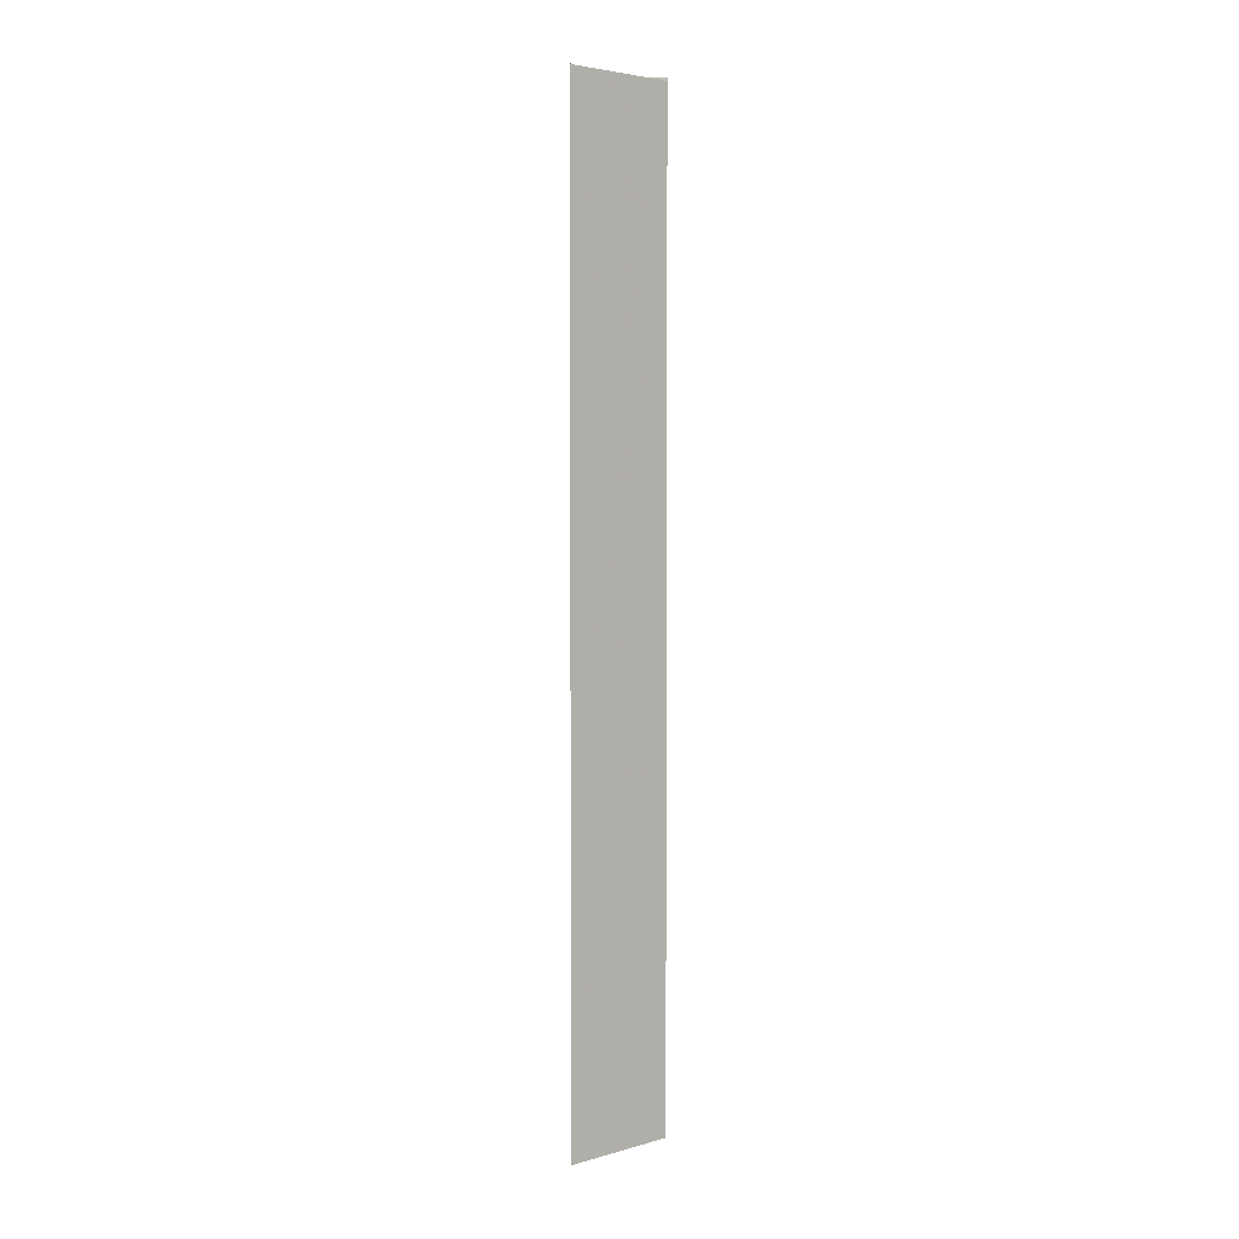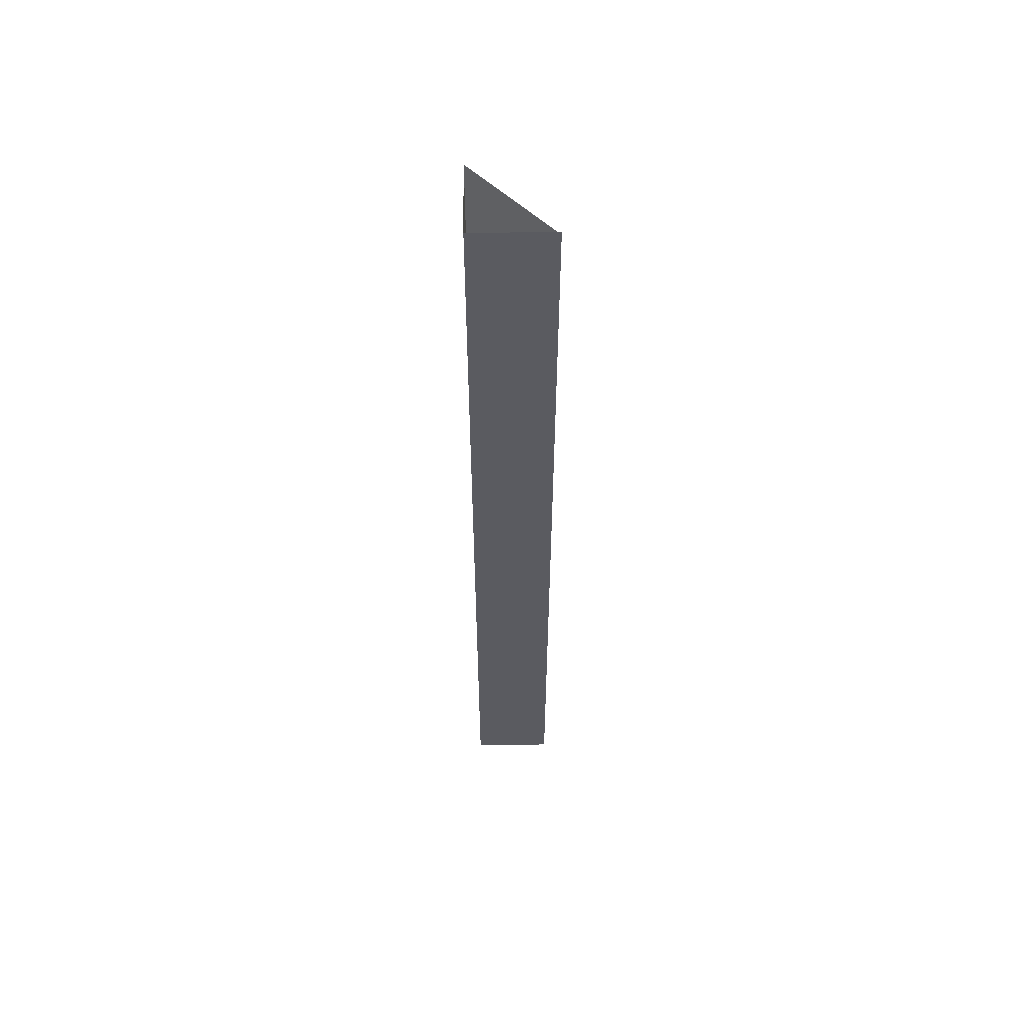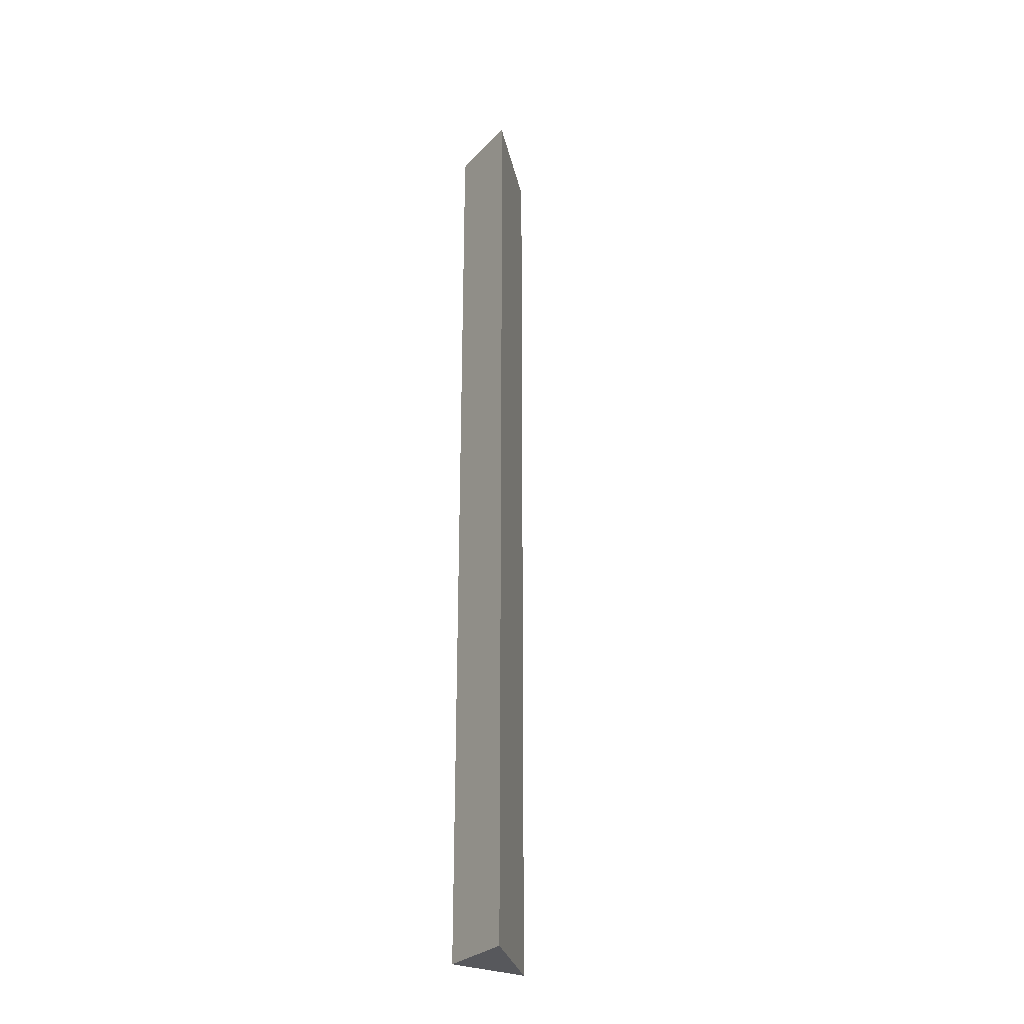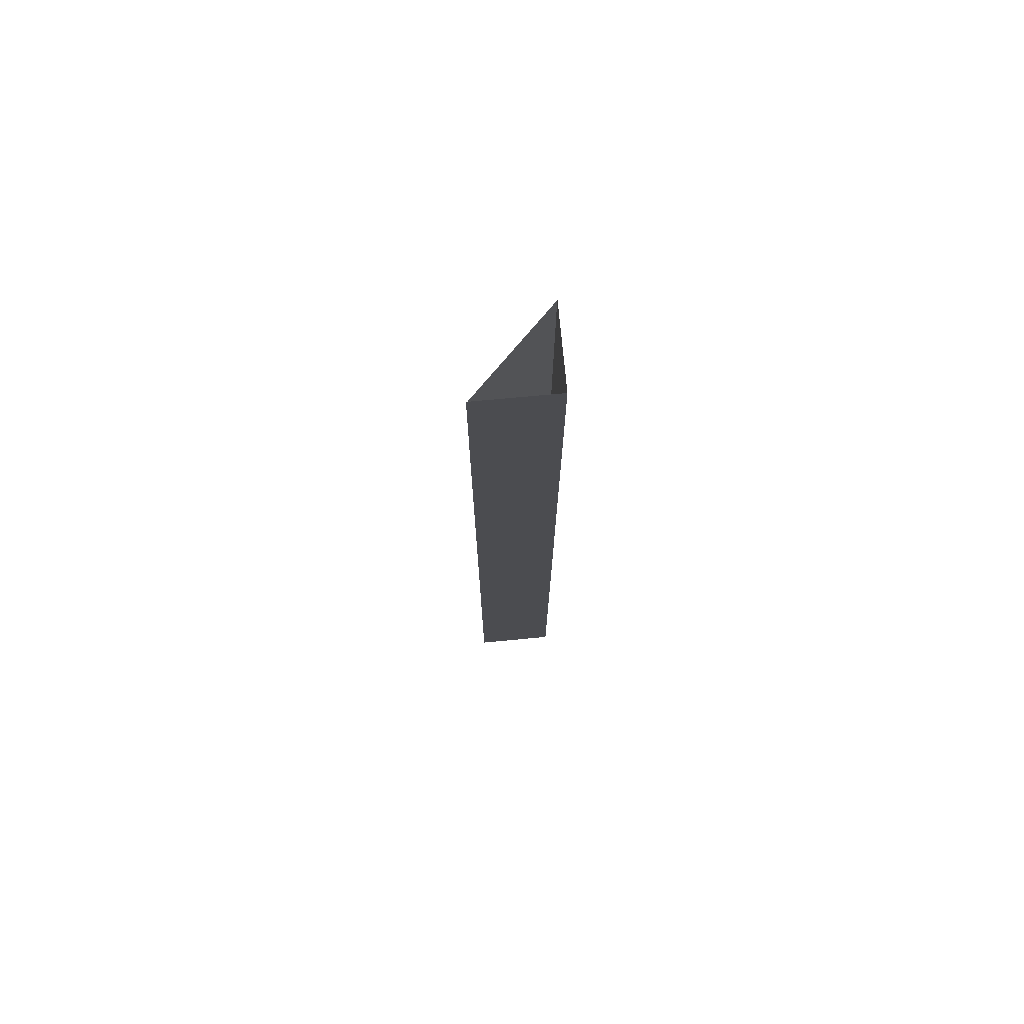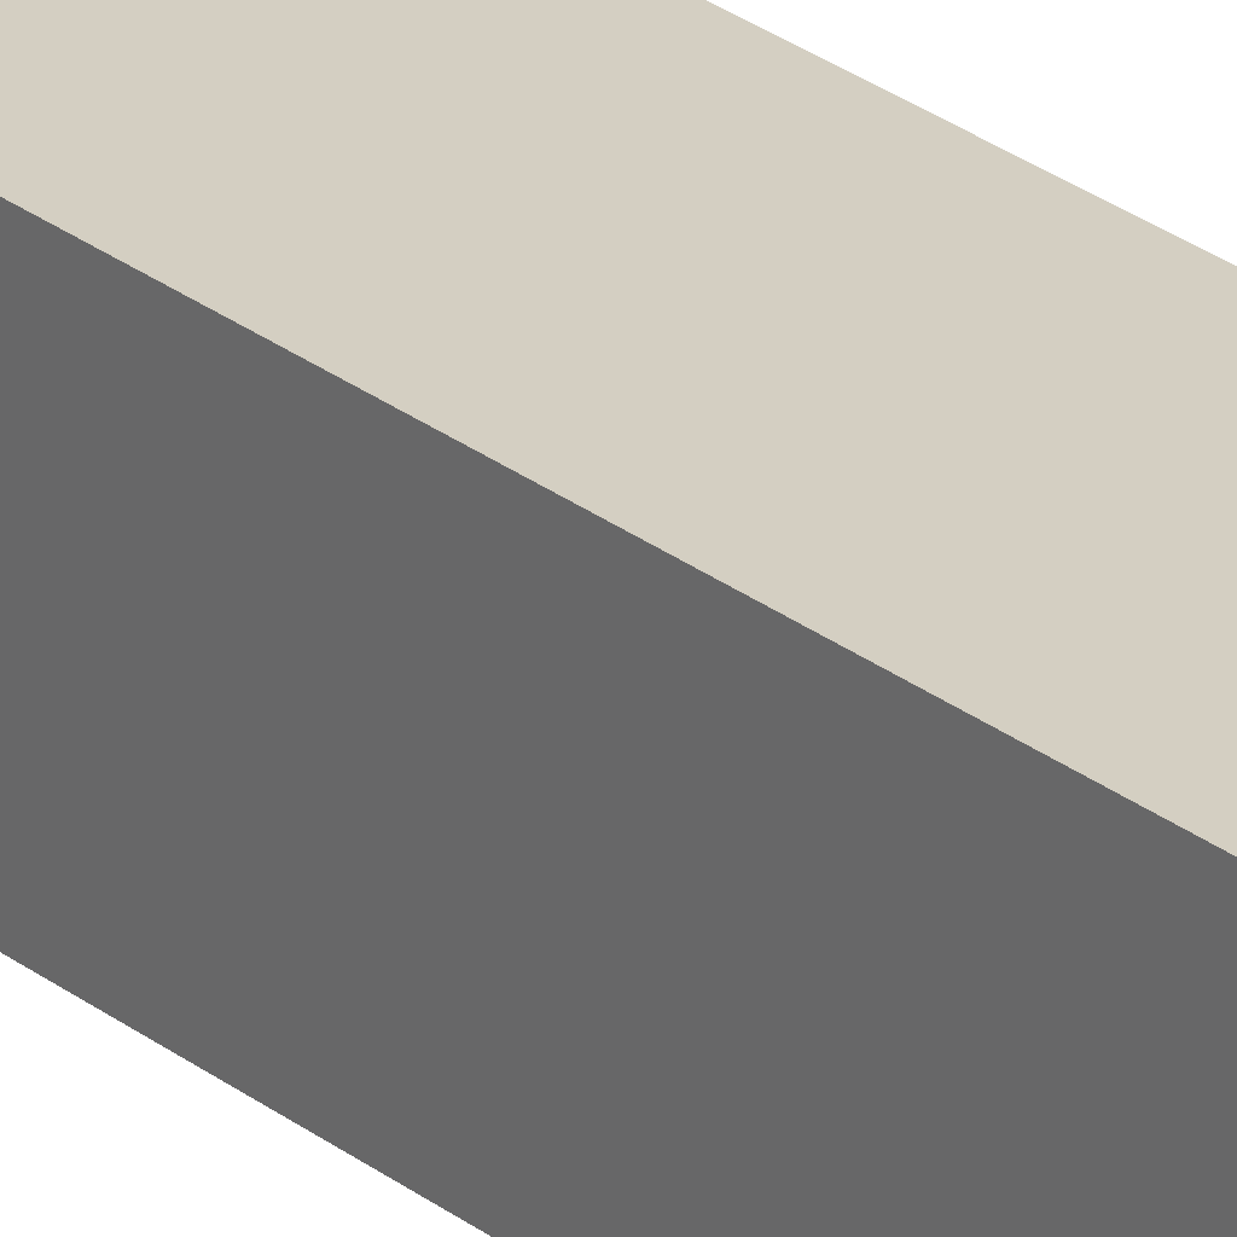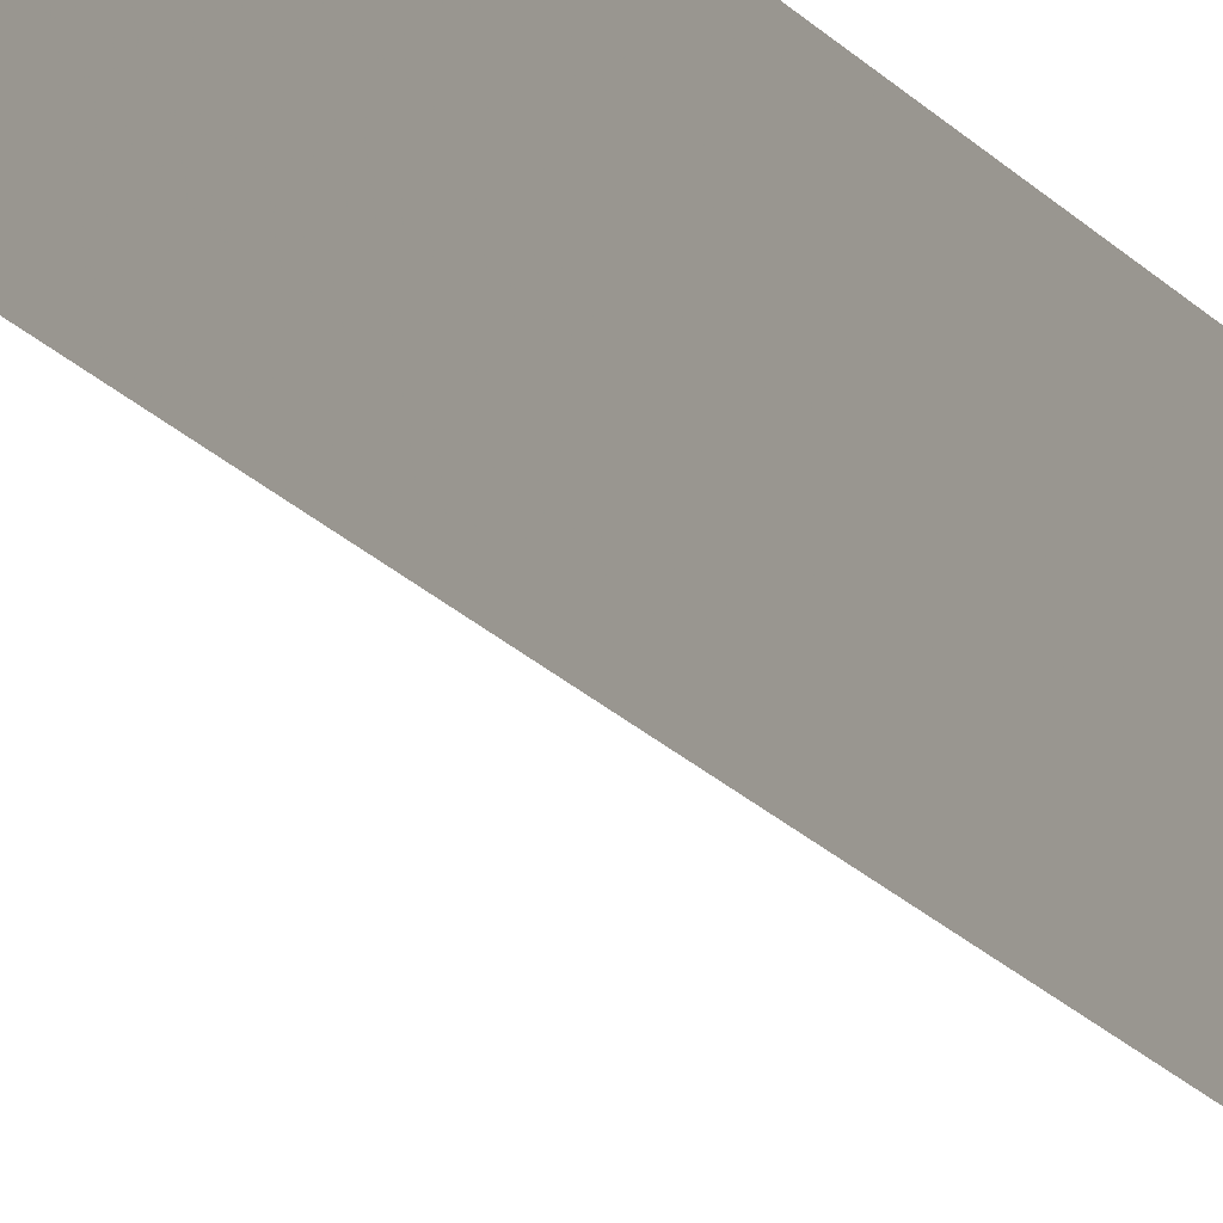
<metadata>
{"format":"obj","ext":"obj","renderer":"f3d","projection":"perspective","resolution":1024,"background":"white","views":[{"elev":3.9,"azim":92.5,"up":"+Y"},{"elev":56.4,"azim":-0.7,"up":"+Y"},{"elev":-28.4,"azim":56.5,"up":"+Y"},{"elev":74.2,"azim":-95.3,"up":"+Y"},{"elev":25.8,"azim":-38.9,"up":"+Z"},{"elev":-18.1,"azim":-154.7,"up":"+Z"}]}
</metadata>
<code>
v -0.5 -1.234 0.3047
v -0.5 -2.289 0.3047
v -0.5 -2.289 0.5
v -0.5 -1.195 0.3047
v -0.3047 -1.234 0.5
v -0.3047 -2.289 0.5
v -0.3047 -1.195 0.5
v -0.5 0.007812 0.5
v -0.5 -1.07 0.3047
v -0.5 -1.031 0.3047
v -0.3047 -1.07 0.5
v -0.3047 -1.031 0.5
v -0.3047 -0.1641 0.5
v -0.3047 -0.125 0.5
v -0.3047 0.007812 0.5
v -0.5 -0.125 0.3047
v -0.5 0.007812 0.3047
v -0.5 -0.1641 0.3047
v -0.5 0 0.3047
v -0.3047 0 0.5
f 1 2 3
f 1 3 4
f 1 5 6
f 1 6 2
f 3 6 5
f 3 5 7
f 3 7 8
f 3 8 4
f 4 8 9
f 8 10 9
f 7 11 8
f 8 11 12
f 8 12 13
f 8 13 14
f 8 14 15
f 16 8 17
f 8 16 18
f 8 18 10
f 10 18 12
f 12 18 13
f 1 4 5
f 4 7 5
f 13 18 16
f 13 16 14
f 2 6 3
f 4 9 7
f 9 11 7
f 14 16 19
f 14 19 20
f 9 10 11
f 10 12 11

</code>
